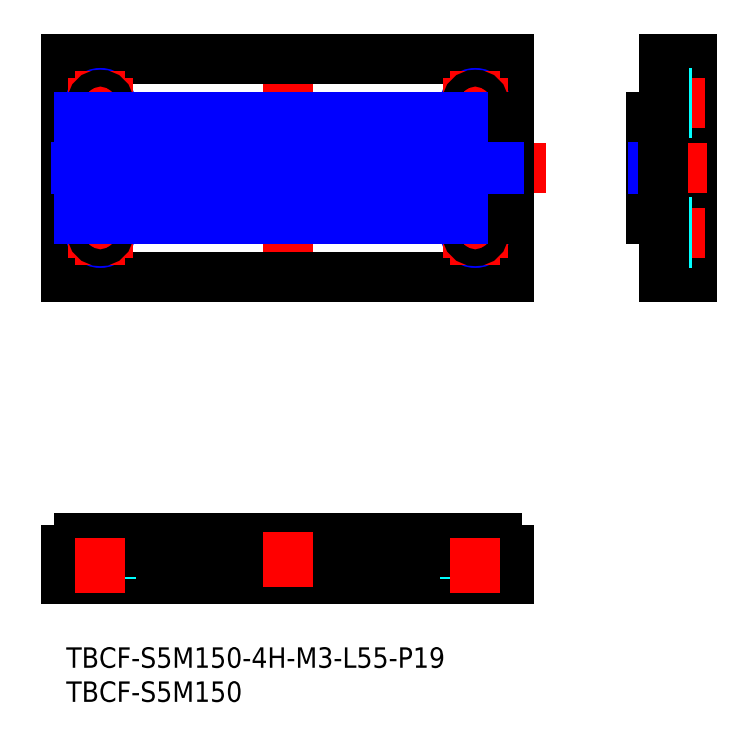
<metadata>
{"format":"dxf","ext":"dxf","renderer":"ezdxf+matplotlib","layout":"modelspace","background":"white","min_lineweight":24,"dpi":150}
</metadata>
<code>
0
SECTION
2
ENTITIES
0
TEXT
8
MSM_PART_NUMBER
10
0
20
-8
30
0
40
3
1
TBCF-S5M150
0
TEXT
8
MSM_PART_NUMBER
10
0
20
-3
30
0
40
3
1
TBCF-S5M150-4H-M3-L55-P19
0
LINE
8
MSM_CONTINUOUS
10
0
20
10
30
0
11
65
21
10
31
0
0
LINE
8
MSM_DASHED
10
6.229
20
14
30
0
11
6.229
21
10
31
0
0
LINE
8
MSM_DASHED
10
6.5
20
14
30
0
11
6.5
21
10
31
0
0
LINE
8
MSM_DASHED
10
3.771
20
14
30
0
11
3.771
21
10
31
0
0
LINE
8
MSM_DASHED
10
3.5
20
14
30
0
11
3.5
21
10
31
0
0
LINE
8
MSM_DASHED
10
61.23
20
14
30
0
11
61.23
21
10
31
0
0
LINE
8
MSM_DASHED
10
61.5
20
14
30
0
11
61.5
21
10
31
0
0
LINE
8
MSM_DASHED
10
58.77
20
14
30
0
11
58.77
21
10
31
0
0
LINE
8
MSM_DASHED
10
58.5
20
14
30
0
11
58.5
21
10
31
0
0
LINE
8
MSM_CONTINUOUS
10
0
20
10
30
0
11
0
21
14.23
31
0
0
LINE
8
MSM_CONTINUOUS
10
65
20
10
30
0
11
65
21
14.23
31
0
0
LINE
8
MSM_CONTINUOUS
10
65
20
14.23
30
0
11
64.53
21
14.23
31
0
0
ARC
8
MSM_CONTINUOUS
10
66.63
20
16.72
30
0
40
3.25
50
197.6
51
229.9
0
ARC
8
MSM_CONTINUOUS
10
63.16
20
15.62
30
0
40
0.38
50
17.56
51
90
0
LINE
8
MSM_CONTINUOUS
10
63.16
20
16
30
0
11
61.84
21
16
31
0
0
LINE
8
MSM_CONTINUOUS
10
60.47
20
14.23
30
0
11
59.53
21
14.23
31
0
0
ARC
8
MSM_CONTINUOUS
10
61.63
20
16.72
30
0
40
3.25
50
197.6
51
229.9
0
ARC
8
MSM_CONTINUOUS
10
58.16
20
15.62
30
0
40
0.38
50
17.56
51
90
0
LINE
8
MSM_CONTINUOUS
10
58.16
20
16
30
0
11
56.84
21
16
31
0
0
ARC
8
MSM_CONTINUOUS
10
56.84
20
15.62
30
0
40
0.38
50
90
51
162.4
0
ARC
8
MSM_CONTINUOUS
10
53.38
20
16.71
30
0
40
3.25
50
310.1
51
342.4
0
LINE
8
MSM_CONTINUOUS
10
55.47
20
14.23
30
0
11
54.53
21
14.23
31
0
0
ARC
8
MSM_CONTINUOUS
10
56.63
20
16.72
30
0
40
3.25
50
197.6
51
229.9
0
ARC
8
MSM_CONTINUOUS
10
53.16
20
15.62
30
0
40
0.38
50
17.56
51
90
0
LINE
8
MSM_CONTINUOUS
10
53.16
20
16
30
0
11
51.84
21
16
31
0
0
ARC
8
MSM_CONTINUOUS
10
51.84
20
15.62
30
0
40
0.38
50
90
51
162.4
0
ARC
8
MSM_CONTINUOUS
10
48.38
20
16.71
30
0
40
3.25
50
310.1
51
342.4
0
LINE
8
MSM_CONTINUOUS
10
50.47
20
14.23
30
0
11
49.53
21
14.23
31
0
0
ARC
8
MSM_CONTINUOUS
10
51.62
20
16.71
30
0
40
3.25
50
197.6
51
229.9
0
ARC
8
MSM_CONTINUOUS
10
48.16
20
15.62
30
0
40
0.38
50
17.56
51
90
0
LINE
8
MSM_CONTINUOUS
10
48.16
20
16
30
0
11
46.84
21
16
31
0
0
ARC
8
MSM_CONTINUOUS
10
46.84
20
15.62
30
0
40
0.38
50
90
51
162.4
0
ARC
8
MSM_CONTINUOUS
10
43.38
20
16.72
30
0
40
3.25
50
310.1
51
342.4
0
LINE
8
MSM_CONTINUOUS
10
45.47
20
14.23
30
0
11
44.53
21
14.23
31
0
0
ARC
8
MSM_CONTINUOUS
10
46.62
20
16.71
30
0
40
3.25
50
197.6
51
229.9
0
ARC
8
MSM_CONTINUOUS
10
43.16
20
15.62
30
0
40
0.38
50
17.56
51
90
0
LINE
8
MSM_CONTINUOUS
10
43.16
20
16
30
0
11
41.84
21
16
31
0
0
ARC
8
MSM_CONTINUOUS
10
41.84
20
15.62
30
0
40
0.38
50
90
51
162.4
0
ARC
8
MSM_CONTINUOUS
10
38.38
20
16.72
30
0
40
3.25
50
310.1
51
342.4
0
LINE
8
MSM_CONTINUOUS
10
40.47
20
14.23
30
0
11
39.53
21
14.23
31
0
0
ARC
8
MSM_CONTINUOUS
10
41.62
20
16.71
30
0
40
3.25
50
197.6
51
229.9
0
ARC
8
MSM_CONTINUOUS
10
38.16
20
15.62
30
0
40
0.38
50
17.56
51
90
0
LINE
8
MSM_CONTINUOUS
10
38.16
20
16
30
0
11
36.84
21
16
31
0
0
ARC
8
MSM_CONTINUOUS
10
36.84
20
15.62
30
0
40
0.38
50
90
51
162.4
0
ARC
8
MSM_CONTINUOUS
10
33.37
20
16.72
30
0
40
3.25
50
310.1
51
342.4
0
LINE
8
MSM_CONTINUOUS
10
35.47
20
14.23
30
0
11
34.53
21
14.23
31
0
0
ARC
8
MSM_CONTINUOUS
10
36.62
20
16.71
30
0
40
3.25
50
197.6
51
229.9
0
ARC
8
MSM_CONTINUOUS
10
33.16
20
15.62
30
0
40
0.38
50
17.56
51
90
0
LINE
8
MSM_CONTINUOUS
10
33.16
20
16
30
0
11
31.84
21
16
31
0
0
ARC
8
MSM_CONTINUOUS
10
31.84
20
15.62
30
0
40
0.38
50
90
51
162.4
0
ARC
8
MSM_CONTINUOUS
10
28.37
20
16.72
30
0
40
3.25
50
310.1
51
342.4
0
LINE
8
MSM_CONTINUOUS
10
30.47
20
14.23
30
0
11
29.53
21
14.23
31
0
0
ARC
8
MSM_CONTINUOUS
10
31.62
20
16.71
30
0
40
3.25
50
197.6
51
229.9
0
ARC
8
MSM_CONTINUOUS
10
28.16
20
15.62
30
0
40
0.38
50
17.56
51
90
0
LINE
8
MSM_CONTINUOUS
10
28.16
20
16
30
0
11
26.84
21
16
31
0
0
ARC
8
MSM_CONTINUOUS
10
26.84
20
15.62
30
0
40
0.38
50
90
51
162.4
0
ARC
8
MSM_CONTINUOUS
10
23.38
20
16.72
30
0
40
3.25
50
310.1
51
342.4
0
LINE
8
MSM_CONTINUOUS
10
25.47
20
14.23
30
0
11
24.53
21
14.23
31
0
0
ARC
8
MSM_CONTINUOUS
10
26.62
20
16.71
30
0
40
3.25
50
197.6
51
229.9
0
ARC
8
MSM_CONTINUOUS
10
23.16
20
15.62
30
0
40
0.38
50
17.56
51
90
0
LINE
8
MSM_CONTINUOUS
10
23.16
20
16
30
0
11
21.84
21
16
31
0
0
ARC
8
MSM_CONTINUOUS
10
21.84
20
15.62
30
0
40
0.38
50
90
51
162.4
0
ARC
8
MSM_CONTINUOUS
10
18.37
20
16.72
30
0
40
3.25
50
310.1
51
342.4
0
LINE
8
MSM_CONTINUOUS
10
20.47
20
14.23
30
0
11
19.53
21
14.23
31
0
0
ARC
8
MSM_CONTINUOUS
10
21.62
20
16.71
30
0
40
3.25
50
197.6
51
229.9
0
ARC
8
MSM_CONTINUOUS
10
18.16
20
15.62
30
0
40
0.38
50
17.56
51
90
0
LINE
8
MSM_CONTINUOUS
10
18.16
20
16
30
0
11
16.84
21
16
31
0
0
ARC
8
MSM_CONTINUOUS
10
16.84
20
15.62
30
0
40
0.38
50
90
51
162.4
0
ARC
8
MSM_CONTINUOUS
10
13.38
20
16.71
30
0
40
3.25
50
310.1
51
342.4
0
LINE
8
MSM_CONTINUOUS
10
15.47
20
14.23
30
0
11
14.53
21
14.23
31
0
0
ARC
8
MSM_CONTINUOUS
10
16.62
20
16.71
30
0
40
3.25
50
197.6
51
229.9
0
ARC
8
MSM_CONTINUOUS
10
13.16
20
15.62
30
0
40
0.38
50
17.56
51
90
0
LINE
8
MSM_CONTINUOUS
10
13.16
20
16
30
0
11
11.84
21
16
31
0
0
ARC
8
MSM_CONTINUOUS
10
11.84
20
15.62
30
0
40
0.38
50
90
51
162.4
0
ARC
8
MSM_CONTINUOUS
10
8.375
20
16.71
30
0
40
3.25
50
310.1
51
342.4
0
LINE
8
MSM_CONTINUOUS
10
10.47
20
14.23
30
0
11
9.53
21
14.23
31
0
0
ARC
8
MSM_CONTINUOUS
10
11.62
20
16.71
30
0
40
3.25
50
197.6
51
229.9
0
ARC
8
MSM_CONTINUOUS
10
8.164
20
15.62
30
0
40
0.38
50
17.56
51
90
0
LINE
8
MSM_CONTINUOUS
10
8.164
20
16
30
0
11
6.836
21
16
31
0
0
ARC
8
MSM_CONTINUOUS
10
6.836
20
15.62
30
0
40
0.38
50
90
51
162.4
0
ARC
8
MSM_CONTINUOUS
10
3.375
20
16.71
30
0
40
3.25
50
310.1
51
342.4
0
LINE
8
MSM_CONTINUOUS
10
5.47
20
14.23
30
0
11
4.53
21
14.23
31
0
0
ARC
8
MSM_CONTINUOUS
10
6.625
20
16.71
30
0
40
3.25
50
197.6
51
229.9
0
ARC
8
MSM_CONTINUOUS
10
3.164
20
15.62
30
0
40
0.38
50
17.56
51
90
0
LINE
8
MSM_CONTINUOUS
10
3.164
20
16
30
0
11
1.836
21
16
31
0
0
ARC
8
MSM_CONTINUOUS
10
1.836
20
15.62
30
0
40
0.38
50
90
51
162.4
0
ARC
8
MSM_CONTINUOUS
10
-1.625
20
16.72
30
0
40
3.25
50
310.1
51
342.4
0
LINE
8
MSM_CONTINUOUS
10
0.4696
20
14.23
30
0
11
0
21
14.23
31
0
0
LINE
8
MSM_CONTINUOUS
10
65
20
14
30
0
11
0
21
14
31
0
0
LINE
8
MSM_CENTER
10
70.34
20
70.33
30
0
11
-5.337
21
70.33
31
0
0
LINE
8
MSM_CONTINUOUS
10
0
20
54.33
30
0
11
0
21
86.33
31
0
0
LINE
8
MSM_CENTER
10
32.5
20
52.7
30
0
11
32.5
21
87.97
31
0
0
LINE
8
MSM_CONTINUOUS
10
65
20
54.33
30
0
11
65
21
86.33
31
0
0
LINE
8
MSM_CONTINUOUS
10
0
20
86.33
30
0
11
65
21
86.33
31
0
0
LINE
8
MSM_CONTINUOUS
10
0
20
54.33
30
0
11
65
21
54.33
31
0
0
LINE
8
MSM_CONTINUOUS
10
91.76
20
54.33
30
0
11
91.76
21
86.33
31
0
0
LINE
8
MSM_CONTINUOUS
10
87.76
20
86.33
30
0
11
91.76
21
86.33
31
0
0
LINE
8
MSM_CENTER
10
84.05
20
70.33
30
0
11
93.98
21
70.33
31
0
0
LINE
8
MSM_CONTINUOUS
10
87.76
20
54.33
30
0
11
91.76
21
54.33
31
0
0
CIRCLE
8
MSM_NARROW
10
60
20
60.83
30
0
40
1.5
0
LINE
8
MSM_CENTER
10
64.75
20
60.83
30
0
11
55.25
21
60.83
31
0
0
LINE
8
MSM_CENTER
10
60
20
56.08
30
0
11
60
21
65.58
31
0
0
CIRCLE
8
MSM_NARROW
10
5
20
60.83
30
0
40
1.5
0
LINE
8
MSM_CENTER
10
9.75
20
60.83
30
0
11
0.25
21
60.83
31
0
0
LINE
8
MSM_CENTER
10
5
20
56.08
30
0
11
5
21
65.58
31
0
0
CIRCLE
8
MSM_NARROW
10
60
20
79.83
30
0
40
1.5
0
LINE
8
MSM_CENTER
10
64.75
20
79.83
30
0
11
55.25
21
79.83
31
0
0
LINE
8
MSM_CENTER
10
60
20
75.08
30
0
11
60
21
84.58
31
0
0
CIRCLE
8
MSM_NARROW
10
5
20
79.83
30
0
40
1.5
0
LINE
8
MSM_CENTER
10
9.75
20
79.83
30
0
11
0.25
21
79.83
31
0
0
LINE
8
MSM_CENTER
10
5
20
75.08
30
0
11
5
21
84.58
31
0
0
LINE
8
MSM_CENTER
10
85.76
20
79.83
30
0
11
93.76
21
79.83
31
0
0
LINE
8
MSM_CENTER
10
85.76
20
60.83
30
0
11
93.76
21
60.83
31
0
0
CIRCLE
8
MSM_CONTINUOUS
10
60
20
60.83
30
0
40
1.229
0
CIRCLE
8
MSM_CONTINUOUS
10
5
20
60.83
30
0
40
1.229
0
CIRCLE
8
MSM_CONTINUOUS
10
60
20
79.83
30
0
40
1.229
0
CIRCLE
8
MSM_CONTINUOUS
10
5
20
79.83
30
0
40
1.229
0
LINE
8
MSM_DASHED
10
91.76
20
81.06
30
0
11
87.76
21
81.06
31
0
0
LINE
8
MSM_DASHED
10
91.76
20
81.33
30
0
11
87.76
21
81.33
31
0
0
LINE
8
MSM_DASHED
10
91.76
20
78.6
30
0
11
87.76
21
78.6
31
0
0
LINE
8
MSM_DASHED
10
91.76
20
78.33
30
0
11
87.76
21
78.33
31
0
0
LINE
8
MSM_DASHED
10
91.76
20
62.06
30
0
11
87.76
21
62.06
31
0
0
LINE
8
MSM_DASHED
10
91.76
20
62.33
30
0
11
87.76
21
62.33
31
0
0
LINE
8
MSM_DASHED
10
91.76
20
59.6
30
0
11
87.76
21
59.6
31
0
0
LINE
8
MSM_DASHED
10
91.76
20
59.33
30
0
11
87.76
21
59.33
31
0
0
LINE
8
MSM_CONTINUOUS
10
20.47
20
62.83
30
0
11
20.47
21
77.83
31
0
0
LINE
8
MSM_CONTINUOUS
10
45.47
20
62.83
30
0
11
45.47
21
77.83
31
0
0
LINE
8
MSM_CONTINUOUS
10
40.47
20
62.83
30
0
11
40.47
21
77.83
31
0
0
LINE
8
MSM_CONTINUOUS
10
25.47
20
62.83
30
0
11
25.47
21
77.83
31
0
0
LINE
8
MSM_CONTINUOUS
10
35.47
20
62.83
30
0
11
35.47
21
77.83
31
0
0
LINE
8
MSM_CONTINUOUS
10
30.47
20
62.83
30
0
11
30.47
21
77.83
31
0
0
LINE
8
MSM_CONTINUOUS
10
54.53
20
62.83
30
0
11
54.53
21
77.83
31
0
0
LINE
8
MSM_CONTINUOUS
10
14.53
20
62.83
30
0
11
14.53
21
77.83
31
0
0
LINE
8
MSM_CONTINUOUS
10
64.53
20
62.83
30
0
11
64.53
21
77.83
31
0
0
LINE
8
MSM_CONTINUOUS
10
44.53
20
62.83
30
0
11
44.53
21
77.83
31
0
0
LINE
8
MSM_CONTINUOUS
10
59.53
20
62.83
30
0
11
59.53
21
77.83
31
0
0
LINE
8
MSM_CONTINUOUS
10
19.53
20
62.83
30
0
11
19.53
21
77.83
31
0
0
LINE
8
MSM_CONTINUOUS
10
9.53
20
62.83
30
0
11
9.53
21
77.83
31
0
0
LINE
8
MSM_CONTINUOUS
10
4.53
20
62.83
30
0
11
4.53
21
77.83
31
0
0
LINE
8
MSM_CONTINUOUS
10
24.53
20
62.83
30
0
11
24.53
21
77.83
31
0
0
LINE
8
MSM_CONTINUOUS
10
49.53
20
62.83
30
0
11
49.53
21
77.83
31
0
0
LINE
8
MSM_CONTINUOUS
10
34.53
20
62.83
30
0
11
34.53
21
77.83
31
0
0
LINE
8
MSM_CONTINUOUS
10
29.53
20
62.83
30
0
11
29.53
21
77.83
31
0
0
LINE
8
MSM_CONTINUOUS
10
39.53
20
62.83
30
0
11
39.53
21
77.83
31
0
0
LINE
8
MSM_CONTINUOUS
10
60.47
20
62.83
30
0
11
60.47
21
77.83
31
0
0
LINE
8
MSM_CONTINUOUS
10
5.47
20
62.83
30
0
11
5.47
21
77.83
31
0
0
LINE
8
MSM_CONTINUOUS
10
55.47
20
62.83
30
0
11
55.47
21
77.83
31
0
0
LINE
8
MSM_CONTINUOUS
10
50.47
20
62.83
30
0
11
50.47
21
77.83
31
0
0
LINE
8
MSM_CONTINUOUS
10
0.4696
20
62.83
30
0
11
0.4696
21
77.83
31
0
0
LINE
8
MSM_CONTINUOUS
10
10.47
20
62.83
30
0
11
10.47
21
77.83
31
0
0
LINE
8
MSM_CONTINUOUS
10
15.47
20
62.83
30
0
11
15.47
21
77.83
31
0
0
LINE
8
MSM_NARROW
10
63.53
20
62.83
30
0
11
63.53
21
77.83
31
0
0
LINE
8
MSM_NARROW
10
8.526
20
62.83
30
0
11
8.526
21
77.83
31
0
0
LINE
8
MSM_NARROW
10
43.53
20
62.83
30
0
11
43.53
21
77.83
31
0
0
LINE
8
MSM_NARROW
10
58.53
20
62.83
30
0
11
58.53
21
77.83
31
0
0
LINE
8
MSM_NARROW
10
23.53
20
62.83
30
0
11
23.53
21
77.83
31
0
0
LINE
8
MSM_NARROW
10
18.53
20
62.83
30
0
11
18.53
21
77.83
31
0
0
LINE
8
MSM_NARROW
10
48.53
20
62.83
30
0
11
48.53
21
77.83
31
0
0
LINE
8
MSM_NARROW
10
13.53
20
62.83
30
0
11
13.53
21
77.83
31
0
0
LINE
8
MSM_NARROW
10
53.53
20
62.83
30
0
11
53.53
21
77.83
31
0
0
LINE
8
MSM_NARROW
10
36.47
20
62.83
30
0
11
36.47
21
77.83
31
0
0
LINE
8
MSM_NARROW
10
26.47
20
62.83
30
0
11
26.47
21
77.83
31
0
0
LINE
8
MSM_NARROW
10
38.53
20
62.83
30
0
11
38.53
21
77.83
31
0
0
LINE
8
MSM_NARROW
10
56.47
20
62.83
30
0
11
56.47
21
77.83
31
0
0
LINE
8
MSM_NARROW
10
61.47
20
62.83
30
0
11
61.47
21
77.83
31
0
0
LINE
8
MSM_NARROW
10
28.53
20
62.83
30
0
11
28.53
21
77.83
31
0
0
LINE
8
MSM_NARROW
10
63.16
20
62.83
30
0
11
63.16
21
77.83
31
0
0
LINE
8
MSM_NARROW
10
61.84
20
62.83
30
0
11
61.84
21
77.83
31
0
0
LINE
8
MSM_NARROW
10
31.47
20
62.83
30
0
11
31.47
21
77.83
31
0
0
LINE
8
MSM_NARROW
10
1.474
20
62.83
30
0
11
1.474
21
77.83
31
0
0
LINE
8
MSM_NARROW
10
11.47
20
62.83
30
0
11
11.47
21
77.83
31
0
0
LINE
8
MSM_NARROW
10
51.47
20
62.83
30
0
11
51.47
21
77.83
31
0
0
LINE
8
MSM_NARROW
10
21.47
20
62.83
30
0
11
21.47
21
77.83
31
0
0
LINE
8
MSM_NARROW
10
46.47
20
62.83
30
0
11
46.47
21
77.83
31
0
0
LINE
8
MSM_NARROW
10
33.53
20
62.83
30
0
11
33.53
21
77.83
31
0
0
LINE
8
MSM_NARROW
10
6.474
20
62.83
30
0
11
6.474
21
77.83
31
0
0
LINE
8
MSM_NARROW
10
41.47
20
62.83
30
0
11
41.47
21
77.83
31
0
0
LINE
8
MSM_NARROW
10
16.47
20
62.83
30
0
11
16.47
21
77.83
31
0
0
LINE
8
MSM_CONTINUOUS
10
65
20
62.83
30
0
11
0
21
62.83
31
0
0
LINE
8
MSM_CONTINUOUS
10
65
20
77.83
30
0
11
0
21
77.83
31
0
0
LINE
8
MSM_NARROW
10
1.836
20
62.83
30
0
11
1.836
21
77.83
31
0
0
LINE
8
MSM_NARROW
10
8.164
20
62.83
30
0
11
8.164
21
77.83
31
0
0
LINE
8
MSM_NARROW
10
6.836
20
62.83
30
0
11
6.836
21
77.83
31
0
0
LINE
8
MSM_NARROW
10
13.16
20
62.83
30
0
11
13.16
21
77.83
31
0
0
LINE
8
MSM_NARROW
10
11.84
20
62.83
30
0
11
11.84
21
77.83
31
0
0
LINE
8
MSM_NARROW
10
18.16
20
62.83
30
0
11
18.16
21
77.83
31
0
0
LINE
8
MSM_NARROW
10
16.84
20
62.83
30
0
11
16.84
21
77.83
31
0
0
LINE
8
MSM_NARROW
10
23.16
20
62.83
30
0
11
23.16
21
77.83
31
0
0
LINE
8
MSM_NARROW
10
21.84
20
62.83
30
0
11
21.84
21
77.83
31
0
0
LINE
8
MSM_NARROW
10
28.16
20
62.83
30
0
11
28.16
21
77.83
31
0
0
LINE
8
MSM_NARROW
10
26.84
20
62.83
30
0
11
26.84
21
77.83
31
0
0
LINE
8
MSM_NARROW
10
33.16
20
62.83
30
0
11
33.16
21
77.83
31
0
0
LINE
8
MSM_NARROW
10
31.84
20
62.83
30
0
11
31.84
21
77.83
31
0
0
LINE
8
MSM_NARROW
10
38.16
20
62.83
30
0
11
38.16
21
77.83
31
0
0
LINE
8
MSM_NARROW
10
36.84
20
62.83
30
0
11
36.84
21
77.83
31
0
0
LINE
8
MSM_NARROW
10
43.16
20
62.83
30
0
11
43.16
21
77.83
31
0
0
LINE
8
MSM_NARROW
10
41.84
20
62.83
30
0
11
41.84
21
77.83
31
0
0
LINE
8
MSM_NARROW
10
48.16
20
62.83
30
0
11
48.16
21
77.83
31
0
0
LINE
8
MSM_NARROW
10
46.84
20
62.83
30
0
11
46.84
21
77.83
31
0
0
LINE
8
MSM_NARROW
10
53.16
20
62.83
30
0
11
53.16
21
77.83
31
0
0
LINE
8
MSM_NARROW
10
51.84
20
62.83
30
0
11
51.84
21
77.83
31
0
0
LINE
8
MSM_NARROW
10
58.16
20
62.83
30
0
11
58.16
21
77.83
31
0
0
LINE
8
MSM_NARROW
10
56.84
20
62.83
30
0
11
56.84
21
77.83
31
0
0
LINE
8
MSM_NARROW
10
3.164
20
62.83
30
0
11
3.164
21
77.83
31
0
0
LINE
8
MSM_NARROW
10
3.526
20
62.83
30
0
11
3.526
21
77.83
31
0
0
LINE
8
MSM_CONTINUOUS
10
85.76
20
62.83
30
0
11
85.76
21
77.83
31
0
0
LINE
8
MSM_NARROW
10
86.02
20
62.83
30
0
11
86.02
21
77.83
31
0
0
LINE
8
MSM_CONTINUOUS
10
85.76
20
77.83
30
0
11
87.76
21
77.83
31
0
0
LINE
8
MSM_CONTINUOUS
10
87.76
20
62.83
30
0
11
85.76
21
62.83
31
0
0
LINE
8
MSM_CONTINUOUS
10
87.76
20
54.33
30
0
11
87.76
21
62.83
31
0
0
LINE
8
MSM_CONTINUOUS
10
87.53
20
62.83
30
0
11
87.53
21
77.83
31
0
0
LINE
8
MSM_CONTINUOUS
10
87.76
20
77.83
30
0
11
87.76
21
86.33
31
0
0
ARC
8
MSM_CONTINUOUS
10
61.84
20
15.62
30
0
40
0.38
50
90
51
162.4
0
ARC
8
MSM_CONTINUOUS
10
58.37
20
16.72
30
0
40
3.25
50
310.1
51
342.4
0
LINE
8
MSM_CENTER
10
32.5
20
16.93
30
0
11
32.5
21
8.859
31
0
0
LINE
8
MSM_CENTER
10
5
20
8
30
0
11
5
21
16
31
0
0
LINE
8
MSM_CENTER
10
60
20
8
30
0
11
60
21
16
31
0
0
ENDSEC
0
EOF

</code>
